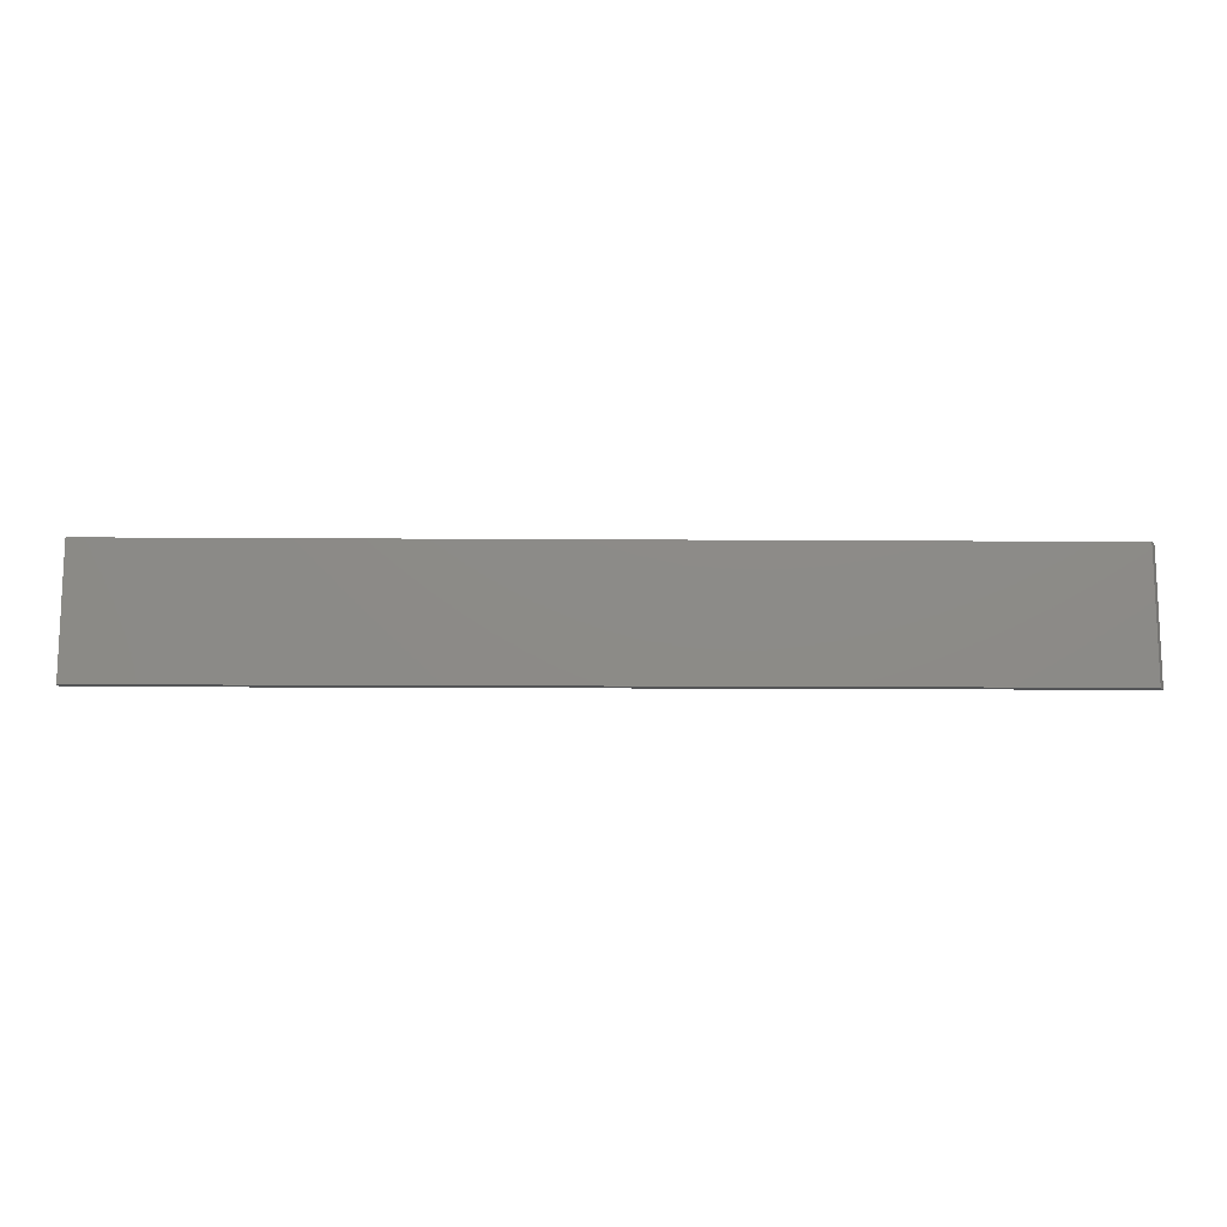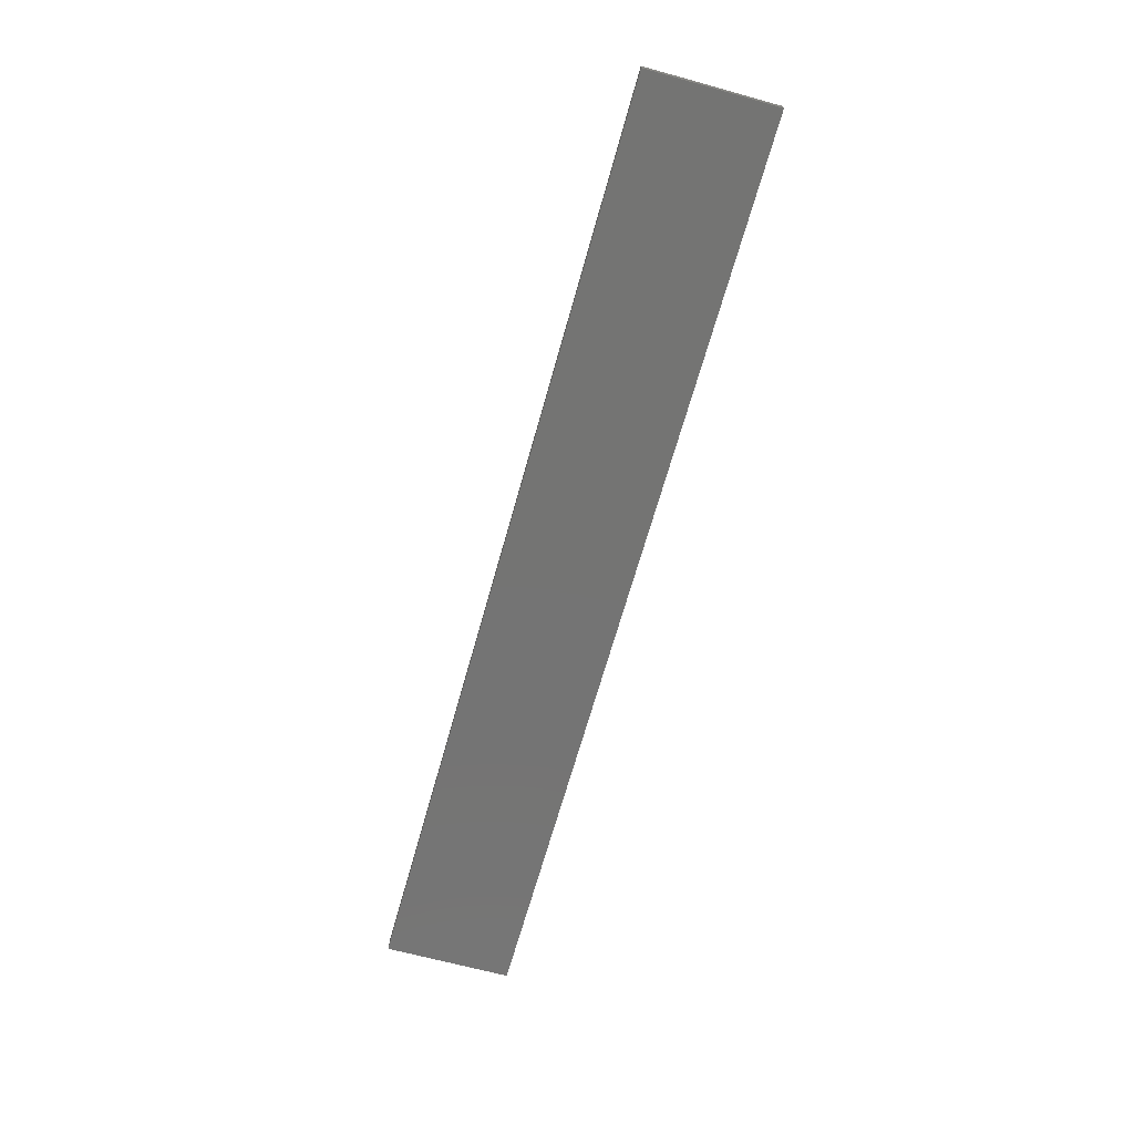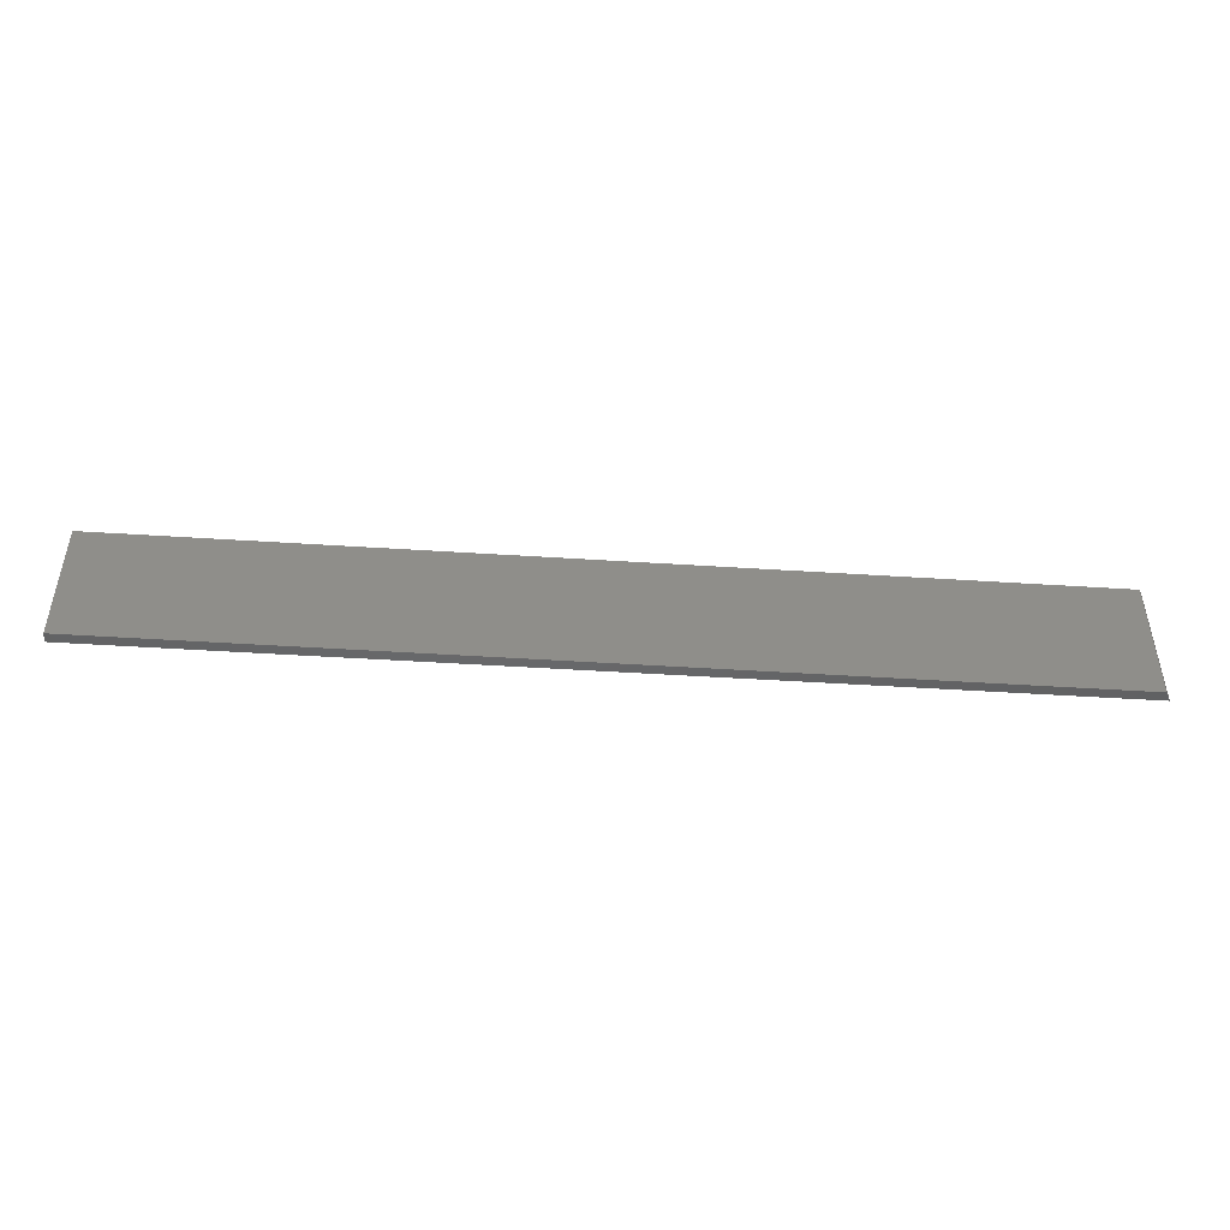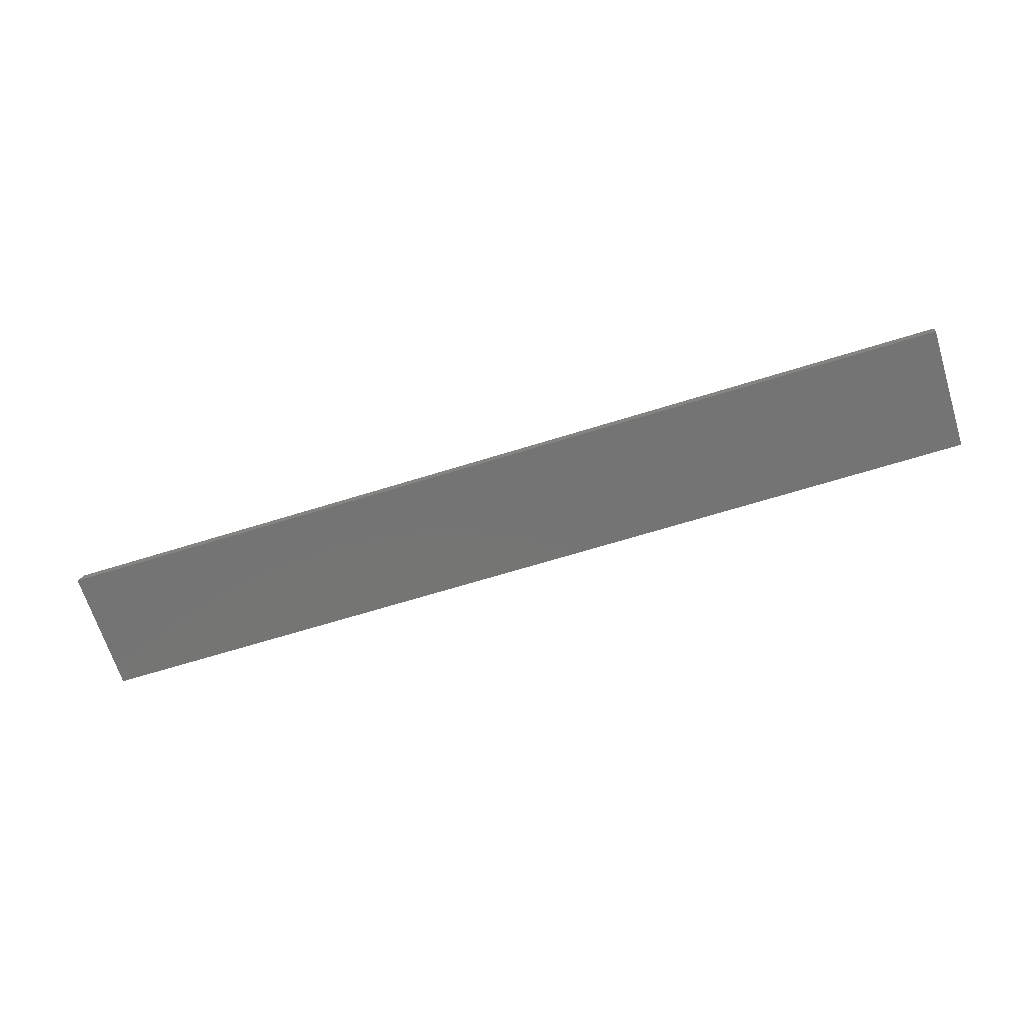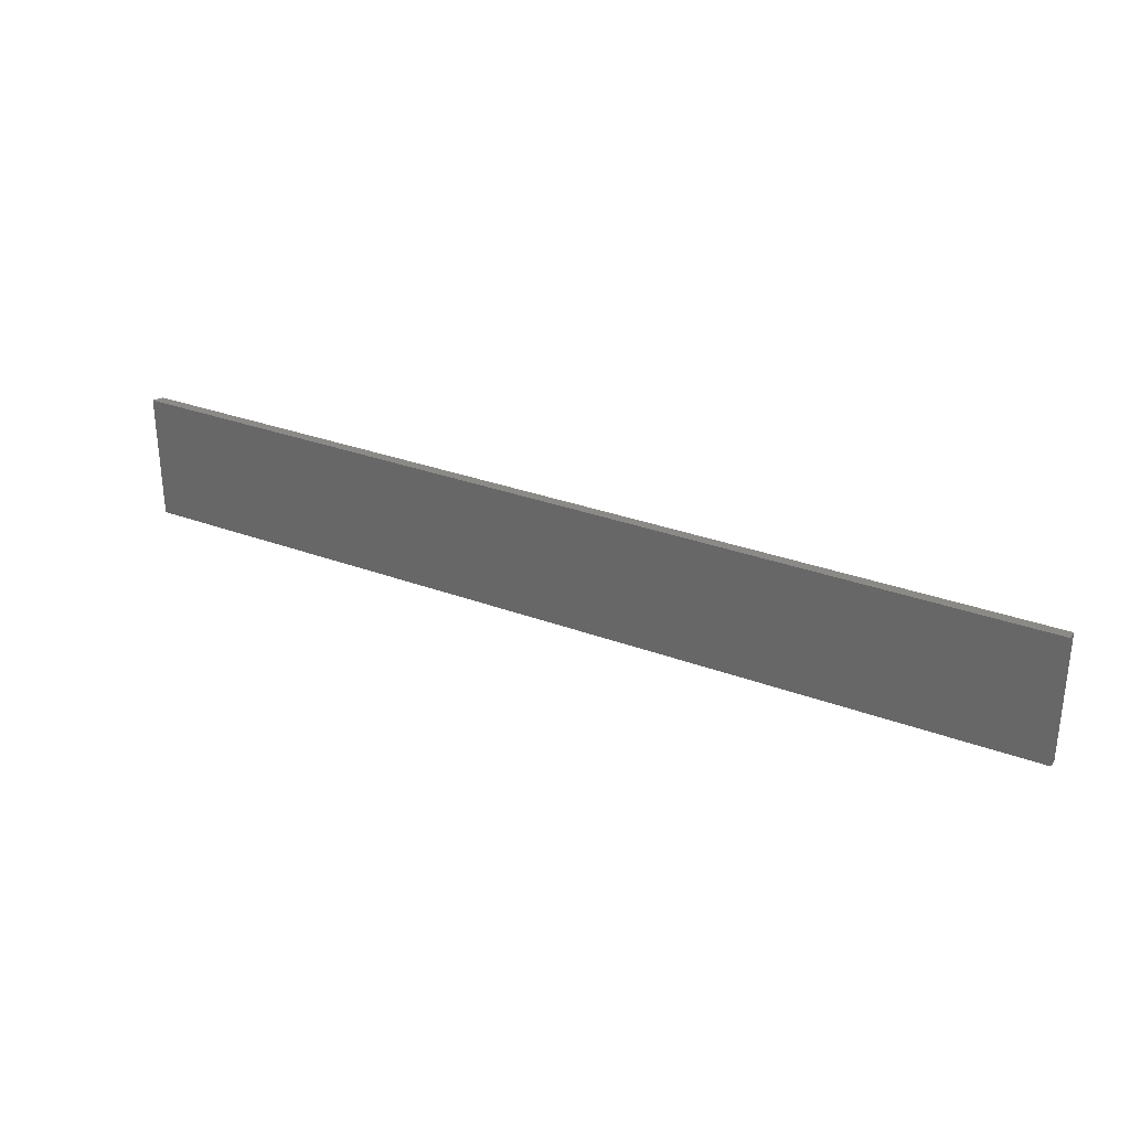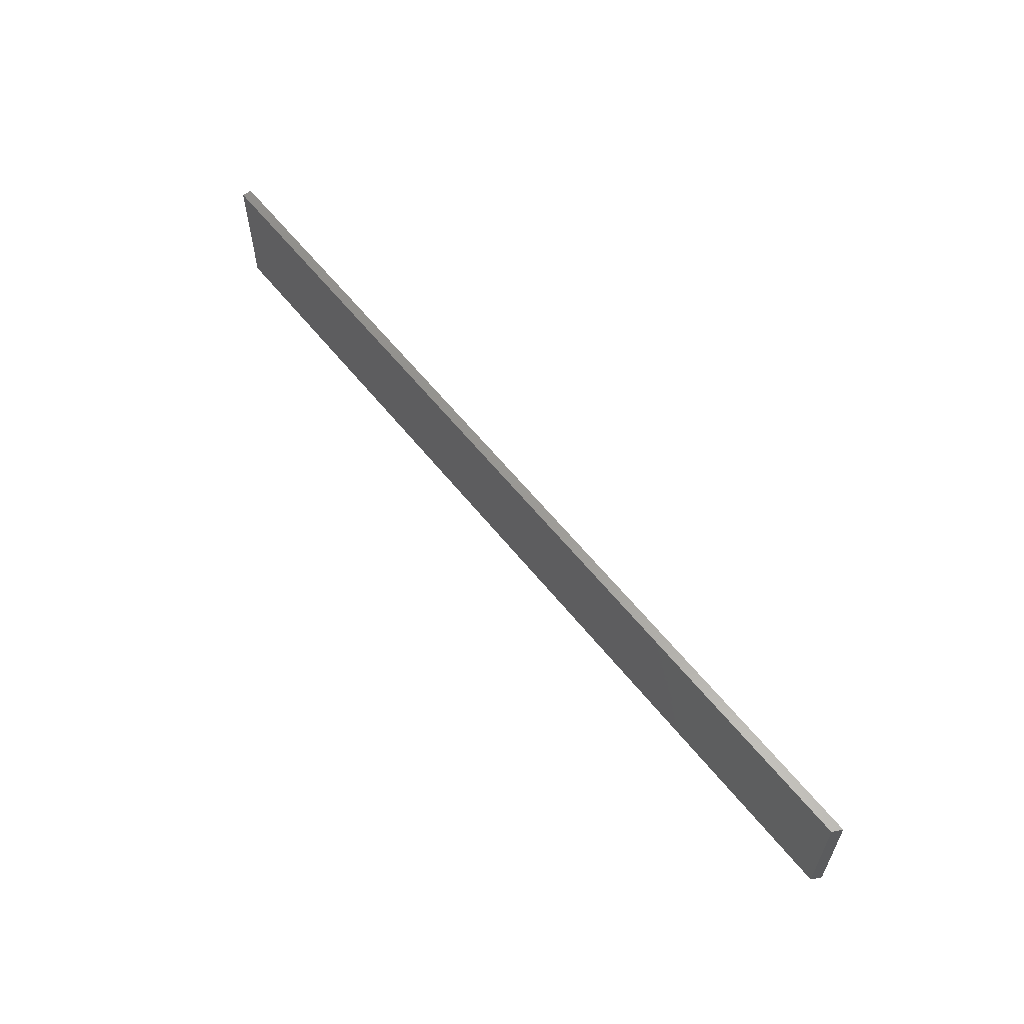
<metadata>
{"format":"stl","ext":"stl","renderer":"f3d","projection":"perspective","resolution":1024,"background":"white","views":[{"elev":-13.5,"azim":179.1,"up":"+Z"},{"elev":-66.1,"azim":74.5,"up":"+Y"},{"elev":-47.1,"azim":175.8,"up":"+Z"},{"elev":-66.9,"azim":17.3,"up":"+Y"},{"elev":30.3,"azim":28.4,"up":"+Z"},{"elev":59.6,"azim":-128.3,"up":"+Z"}]}
</metadata>
<code>
# stl→obj: 8 verts, 12 faces
v -0.7422 8.674e-19 -0.1016
v -0.7422 1.226e-17 0.1037
v 0.75 1.665e-16 -0.1016
v 0.75 1.779e-16 0.1037
v 0.75 -0.01562 0.1037
v -0.75 -0.01562 0.1037
v -0.75 -0.01562 -0.1016
v 0.75 -0.01562 -0.1016
f 1 2 3
f 3 2 4
f 5 4 6
f 6 4 2
f 7 1 8
f 8 1 3
f 7 8 6
f 6 8 5
f 6 2 7
f 7 2 1
f 8 3 5
f 5 3 4

</code>
